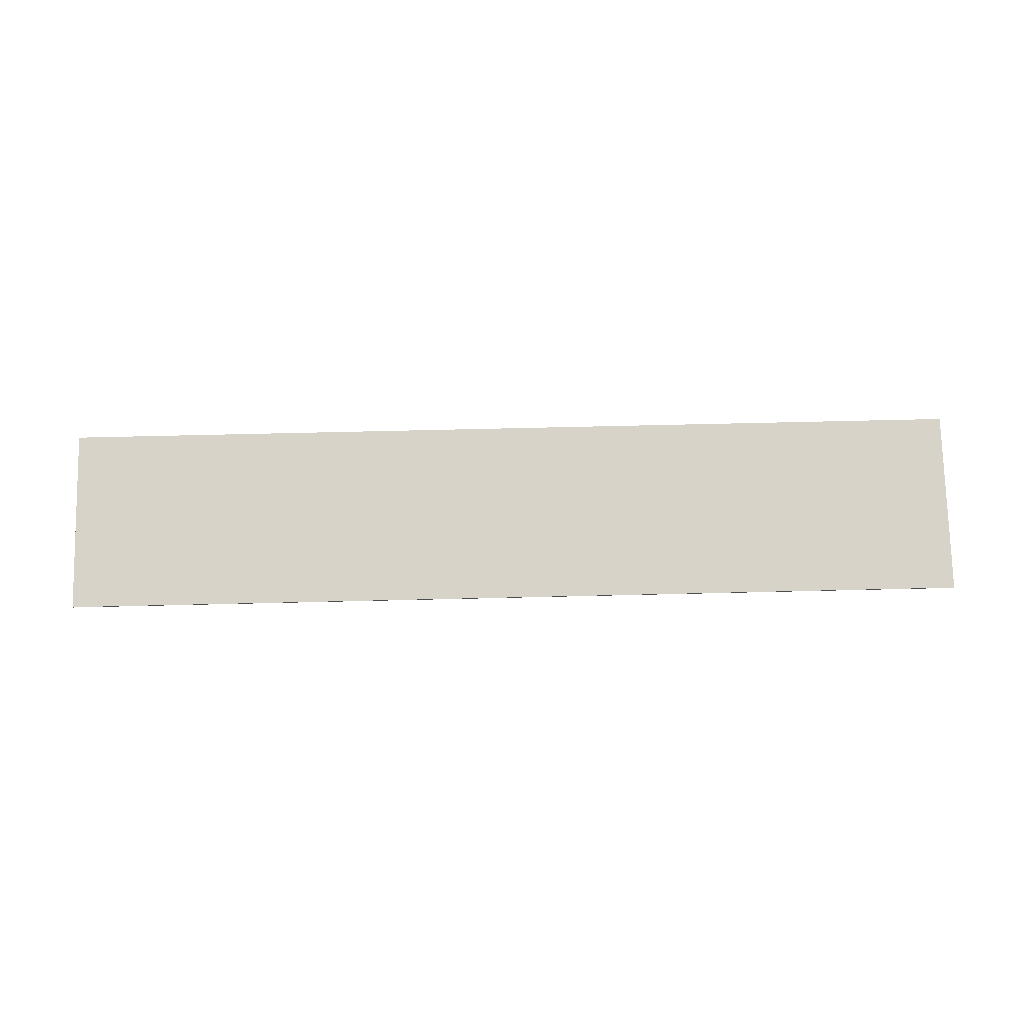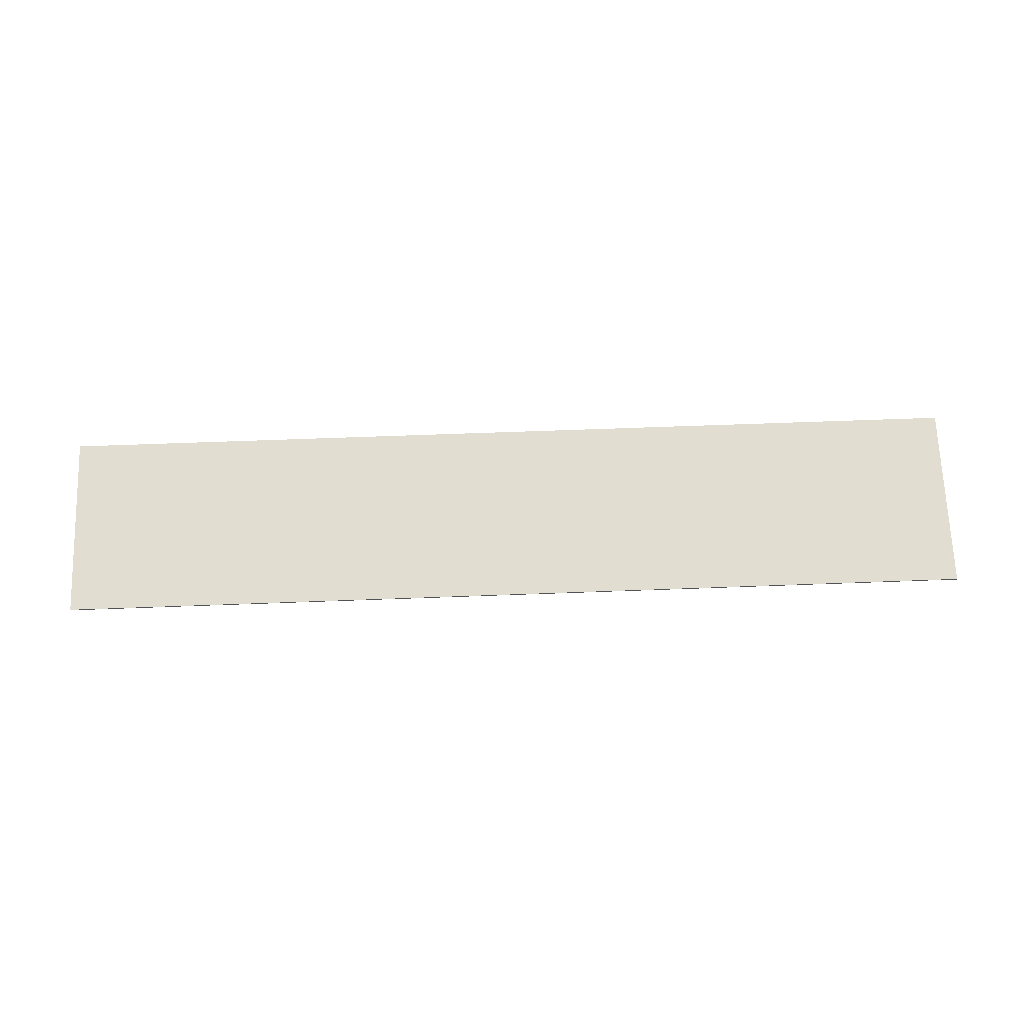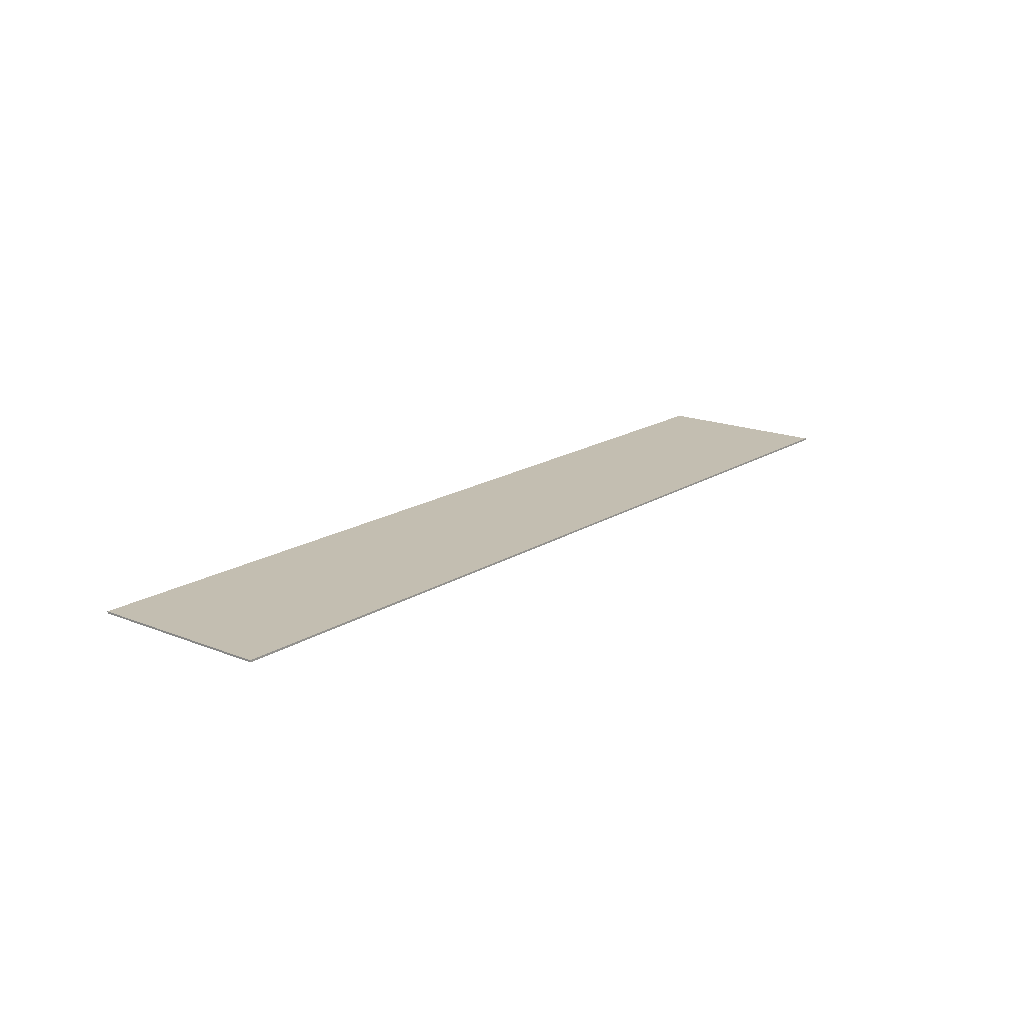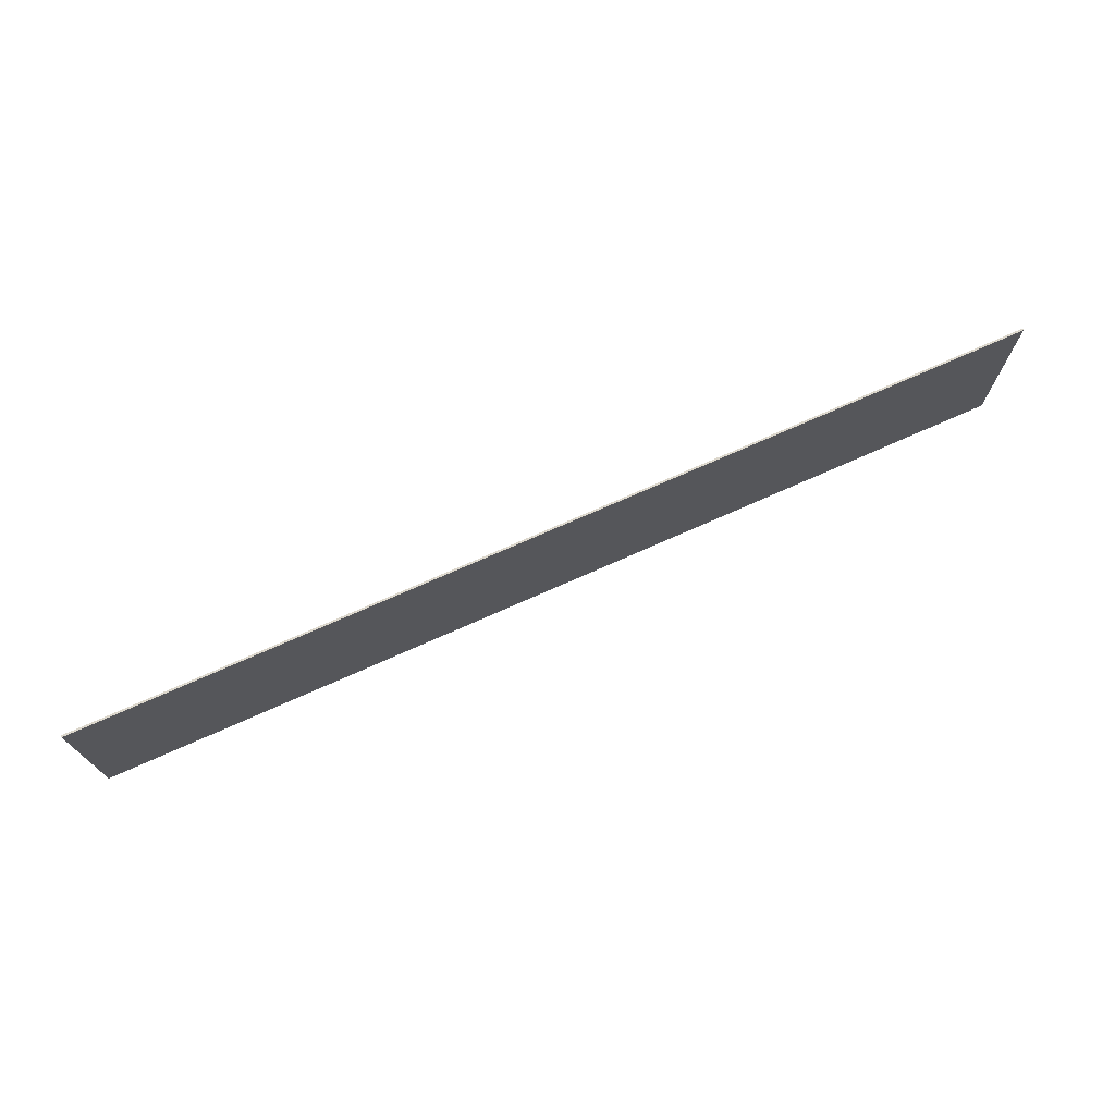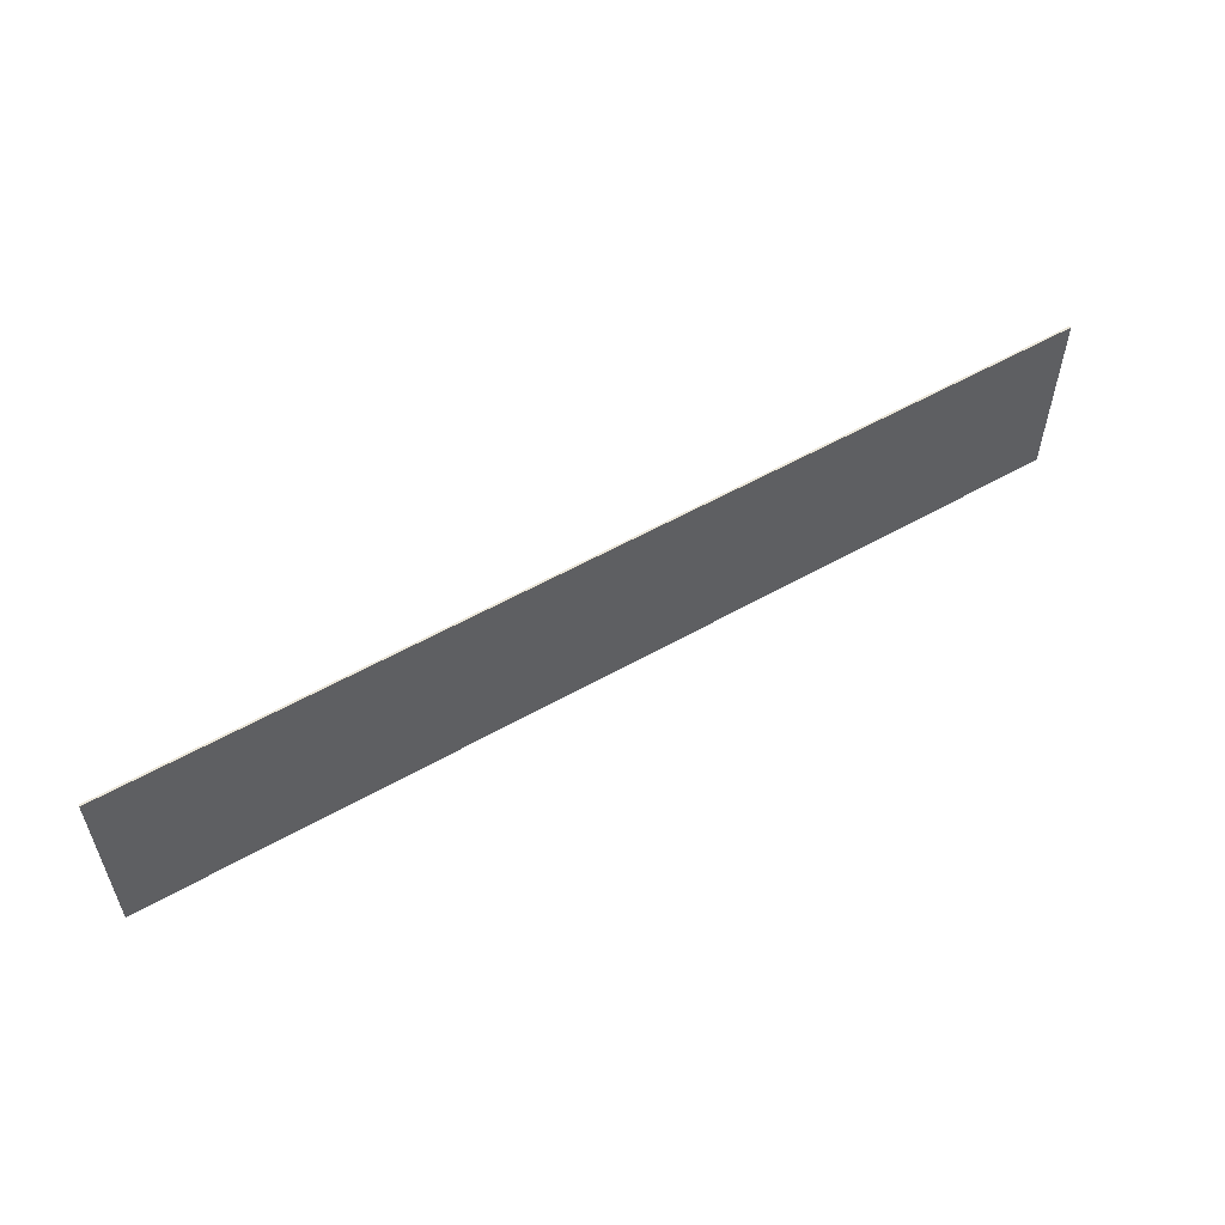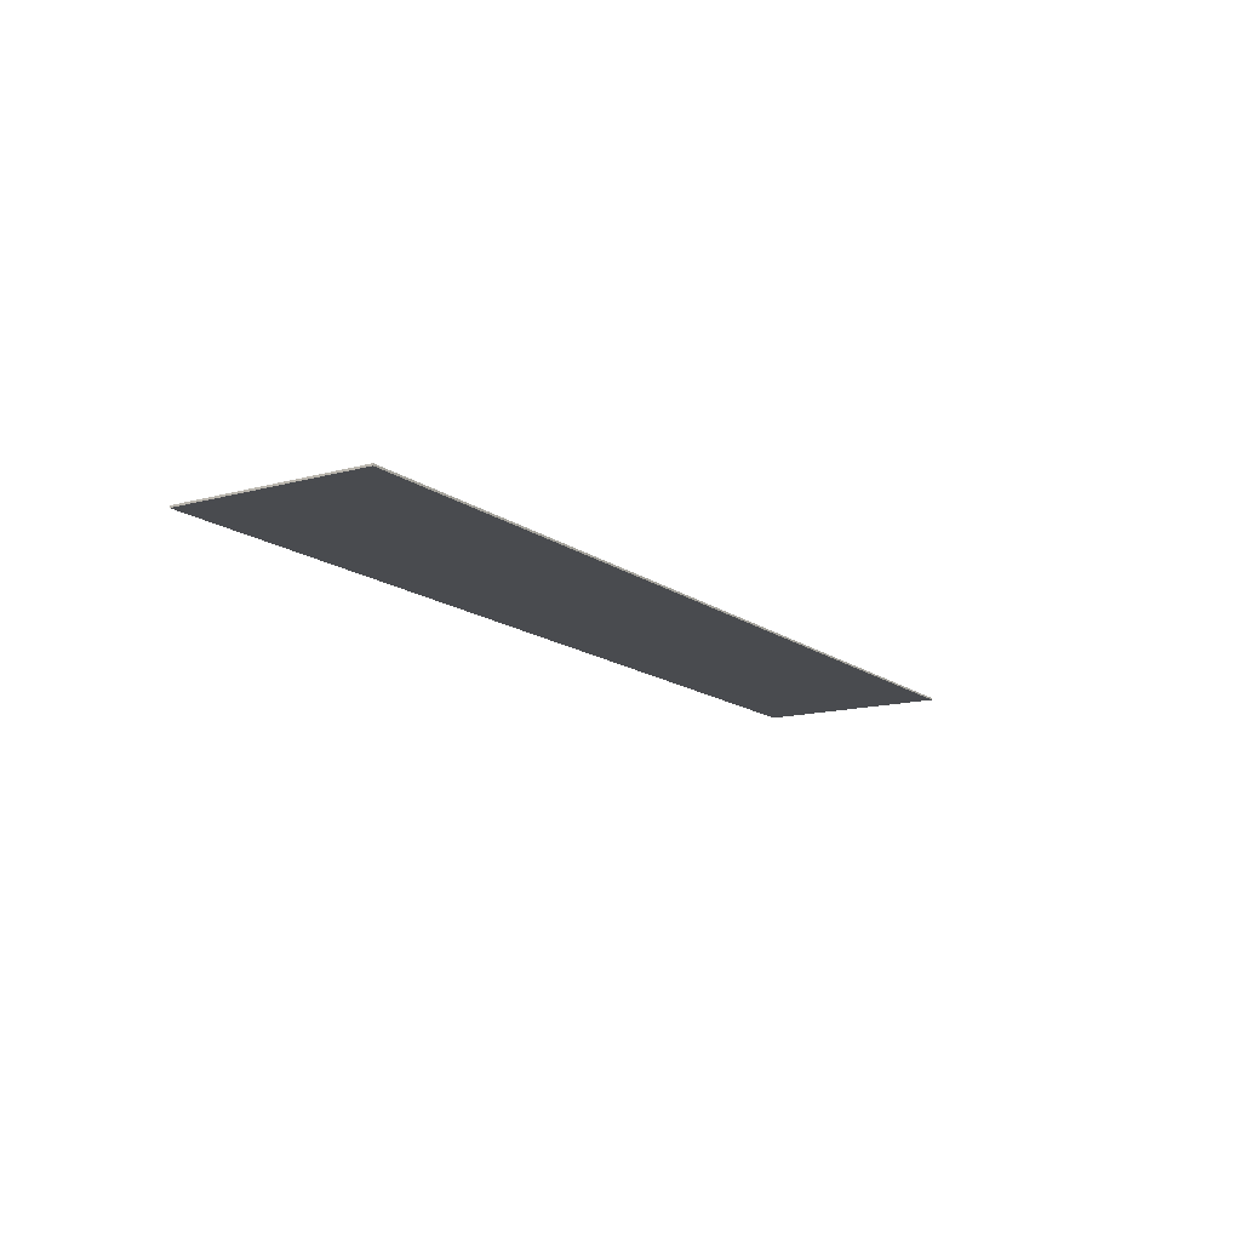
<metadata>
{"format":"obj","ext":"obj","renderer":"f3d","projection":"perspective","resolution":1024,"background":"white","views":[{"elev":76.0,"azim":-1.3,"up":"+Y"},{"elev":68.7,"azim":177.9,"up":"+Y"},{"elev":17.2,"azim":128.7,"up":"+Y"},{"elev":72.8,"azim":156.0,"up":"+Z"},{"elev":55.8,"azim":-30.8,"up":"+Z"},{"elev":-13.7,"azim":121.9,"up":"+Y"}]}
</metadata>
<code>
o MainFloor_Cube.002
o MainFloor_Cube.002
v -25 -0.06 5
v -25 -0.06 -5
v 25 -0.06 -5
v 25 -0.06 5
v -25 0.04 5
v -25 0.04 -5
v 25 0.04 -5
v 25 0.04 5
f 5 6 2 1
f 6 7 3 2
f 7 8 4 3
f 8 5 1 4
f 1 2 3 4
f 8 7 6 5

</code>
